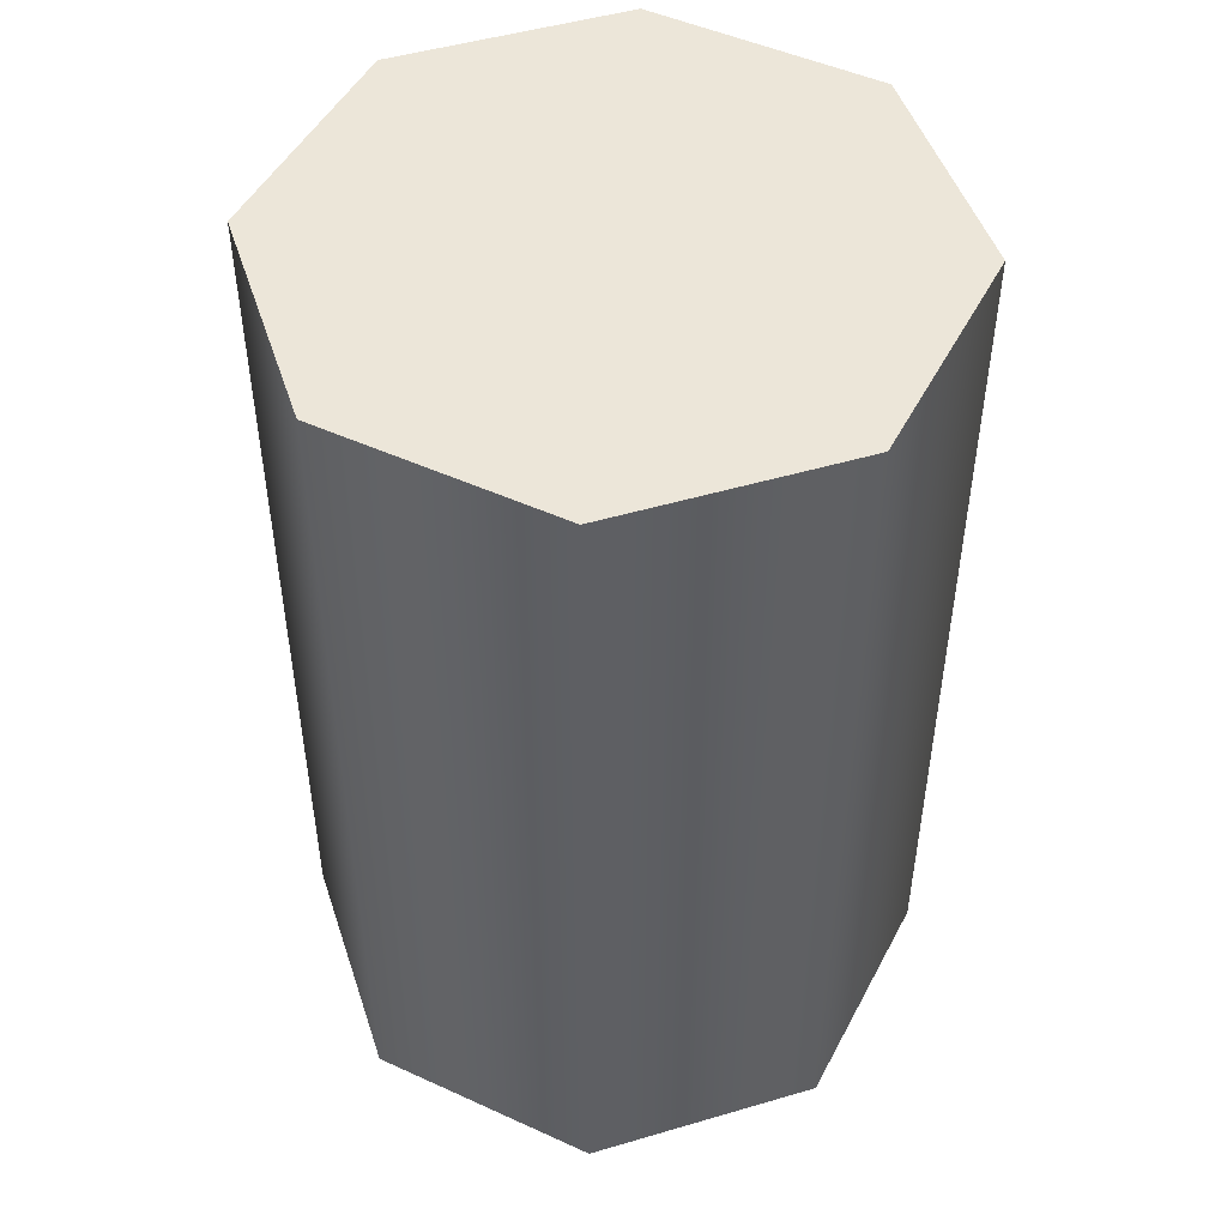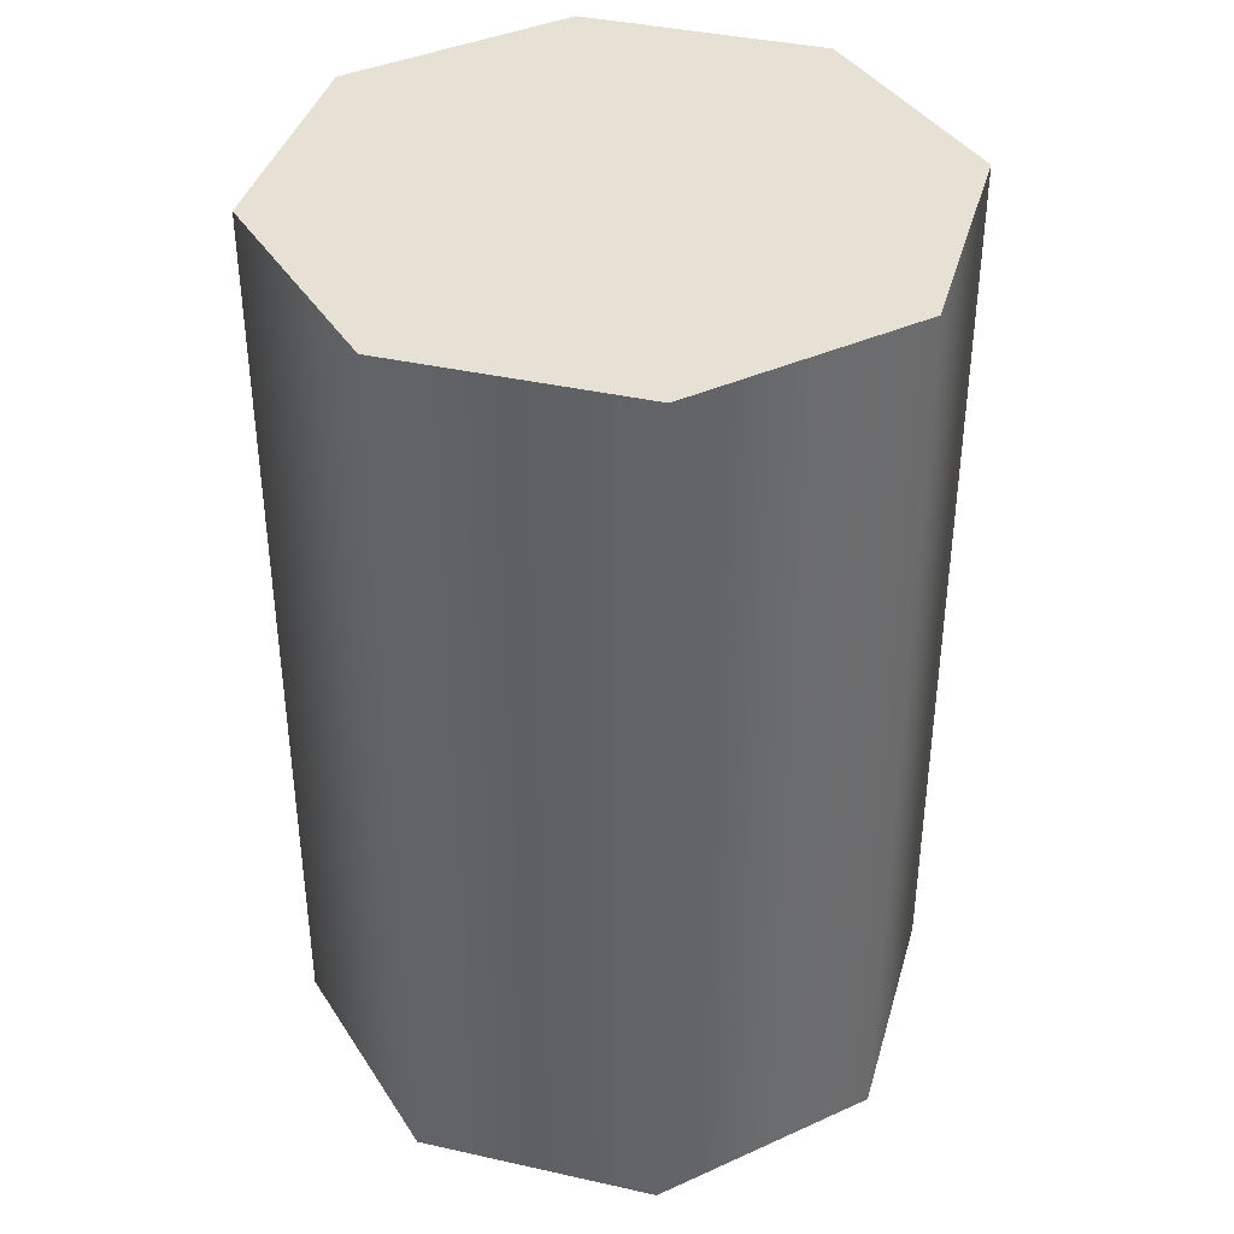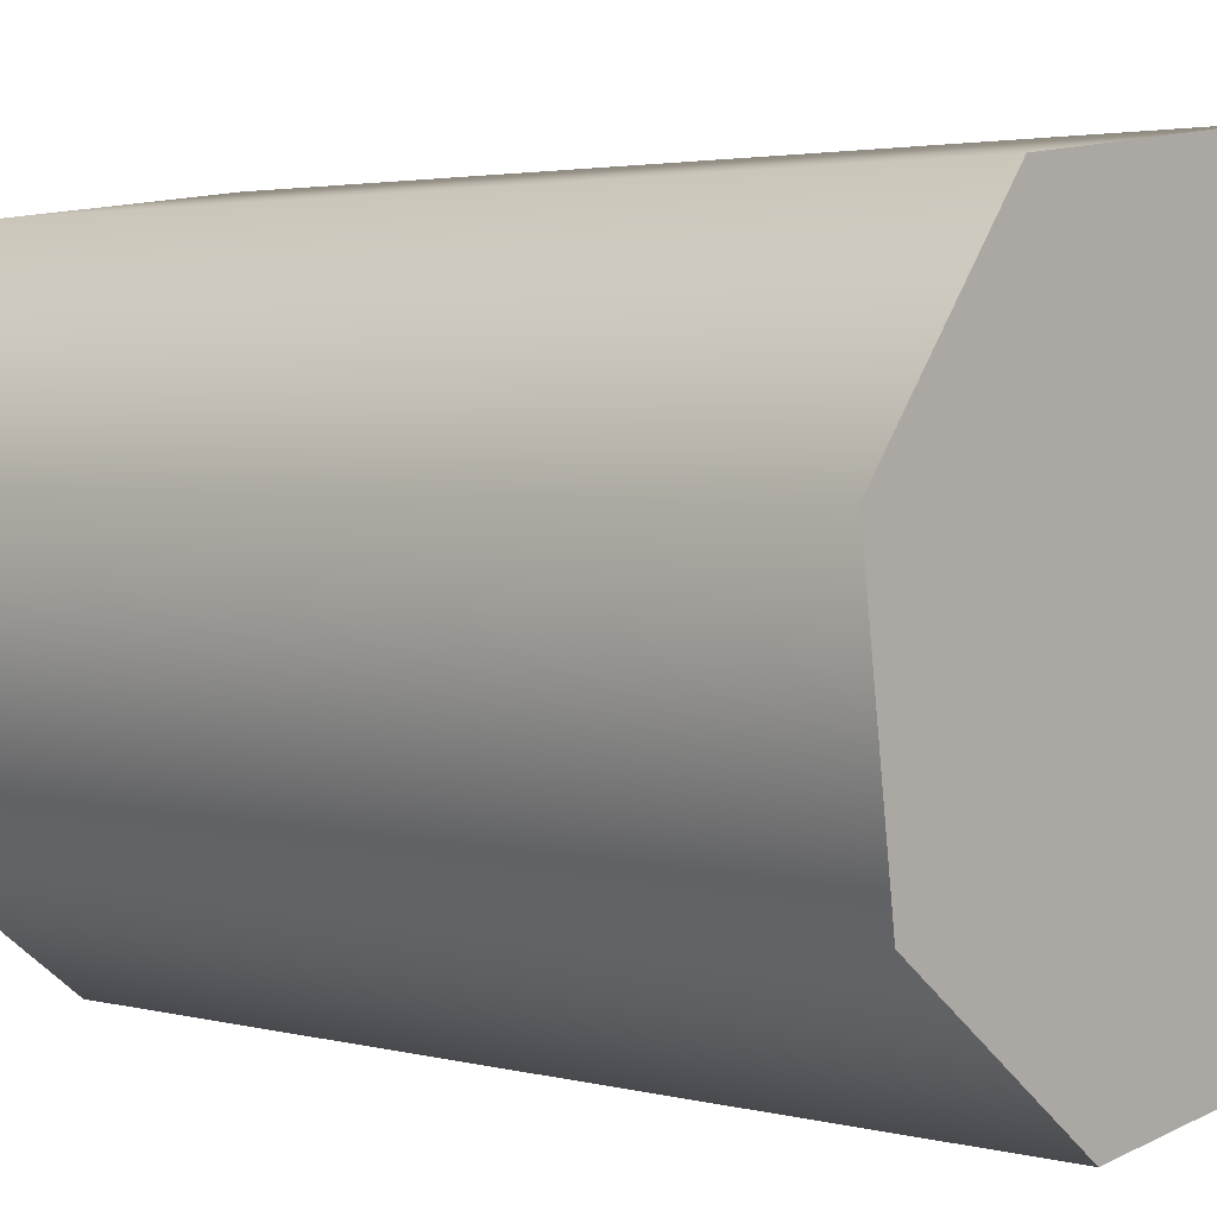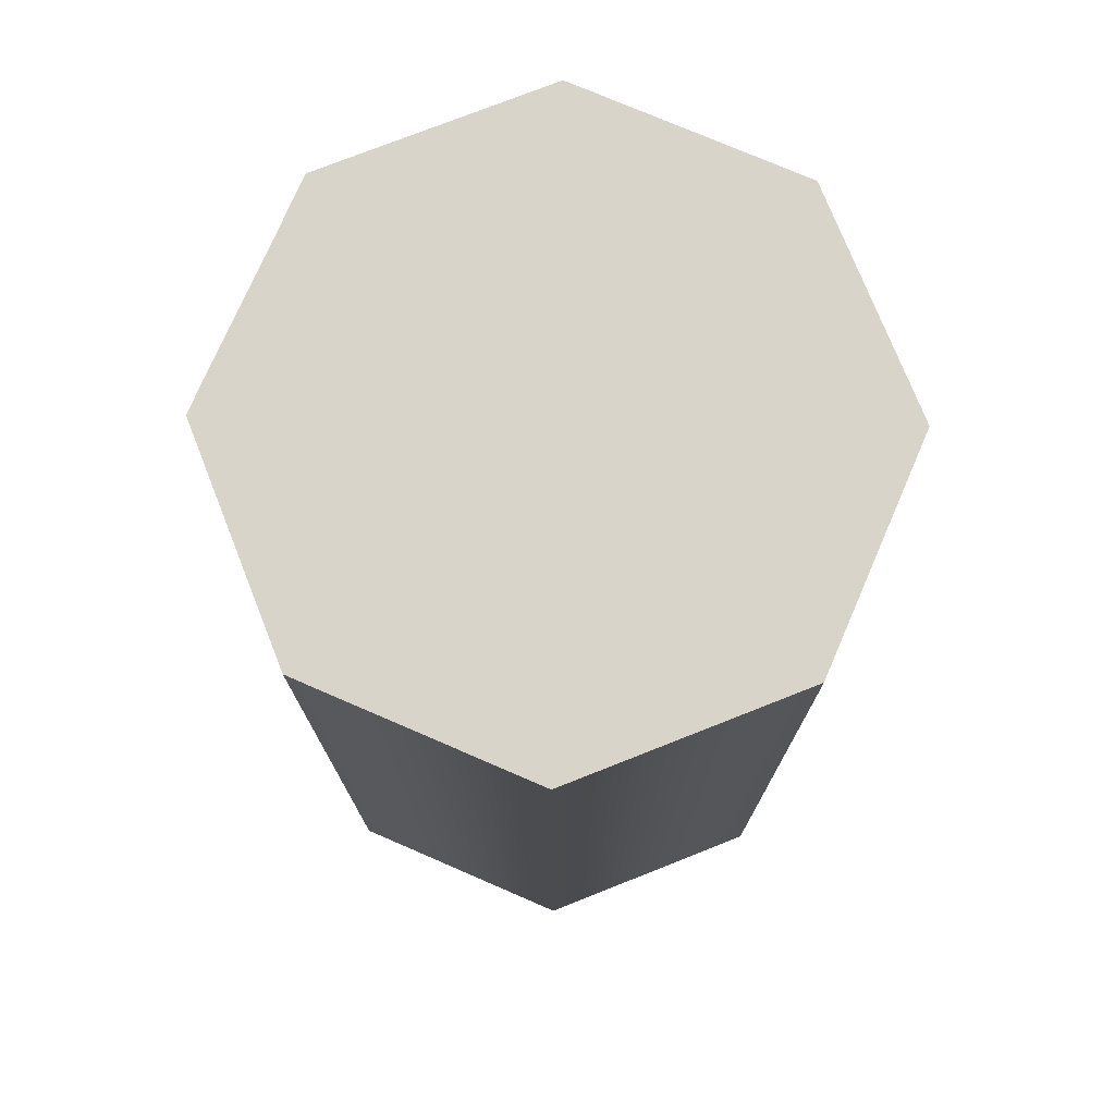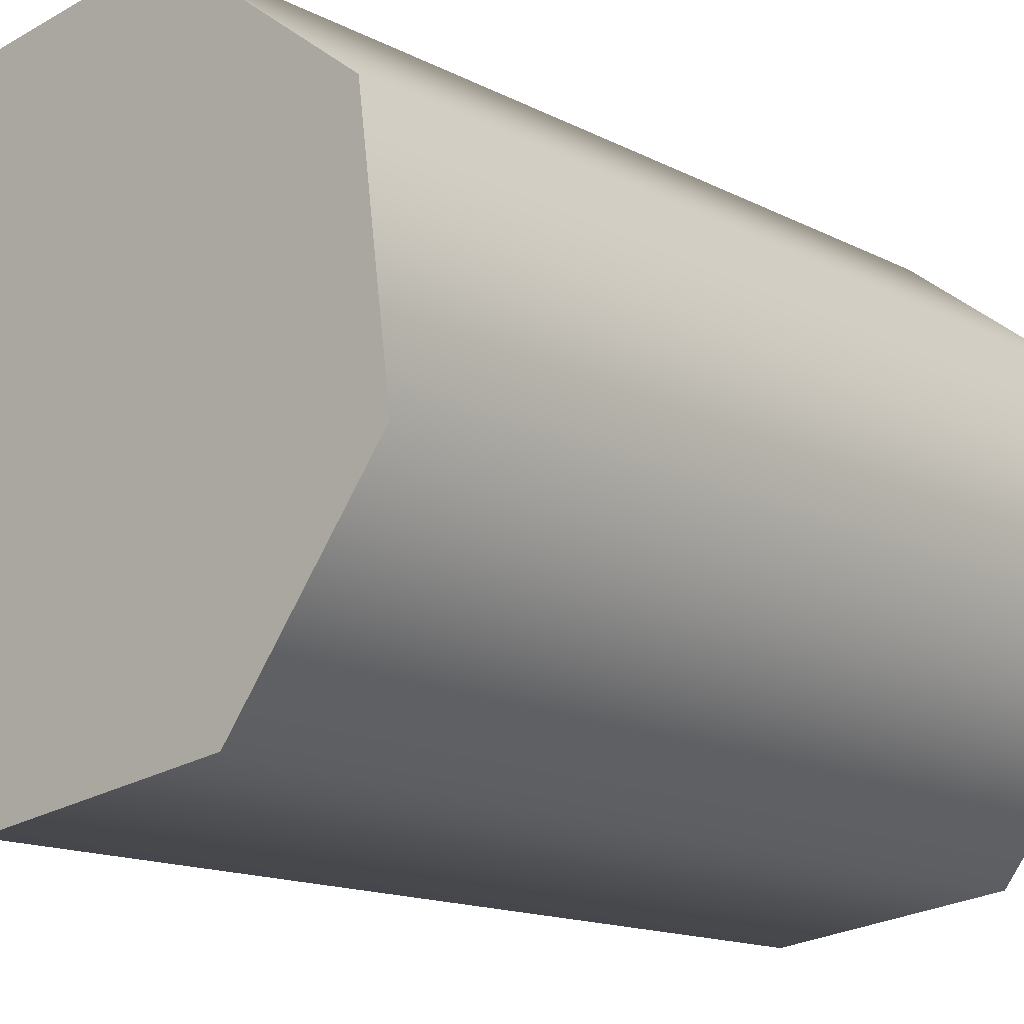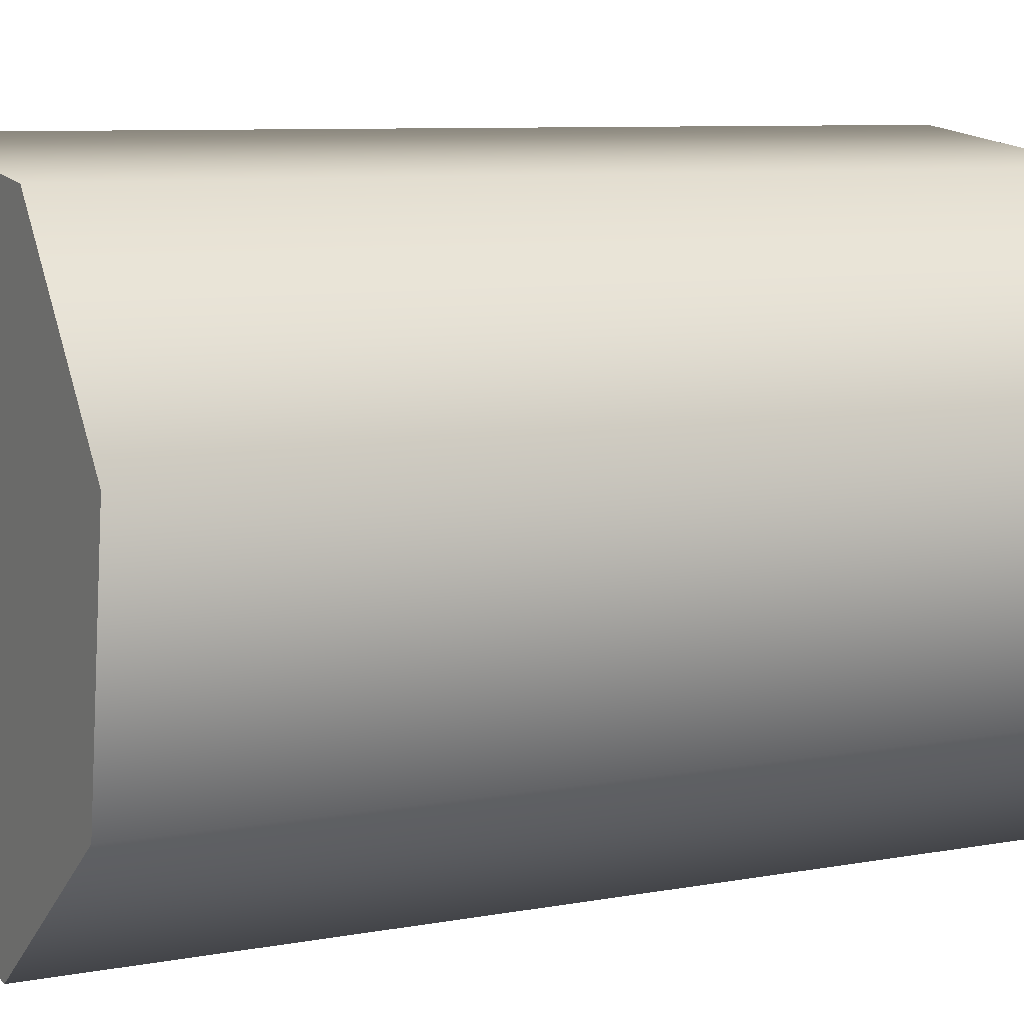
<metadata>
{"format":"obj","ext":"obj","renderer":"f3d","projection":"perspective","resolution":1024,"background":"white","views":[{"elev":48.8,"azim":109.4,"up":"+Y"},{"elev":39.2,"azim":143.1,"up":"+Y"},{"elev":2.8,"azim":-47.6,"up":"+Z"},{"elev":75.3,"azim":-119.1,"up":"+Y"},{"elev":-14.5,"azim":41.6,"up":"+Z"},{"elev":8.0,"azim":-117.7,"up":"+Z"}]}
</metadata>
<code>
o instance_12/Component_1/ID105#ID105
v 0.1051 -0.06303 0.1667
v 0.1065 -0.06303 0.1721
v 0.1047 -0.06303 0.1697
v 0.1075 -0.06303 0.1648
v 0.1096 -0.06303 0.1725
v 0.1105 -0.06303 0.1652
v 0.112 -0.06303 0.1706
v 0.1124 -0.06303 0.1676
v 0.1075 -0.05145 0.1648
v 0.1105 -0.06303 0.1652
v 0.1075 -0.06303 0.1648
v 0.1105 -0.05145 0.1652
v 0.1124 -0.05145 0.1676
v 0.1124 -0.06303 0.1676
v 0.112 -0.05145 0.1706
v 0.112 -0.06303 0.1706
v 0.1096 -0.06303 0.1725
v 0.1096 -0.05145 0.1725
v 0.1065 -0.06303 0.1721
v 0.1065 -0.05145 0.1721
v 0.1047 -0.05145 0.1697
v 0.1047 -0.06303 0.1697
v 0.1051 -0.05145 0.1667
v 0.1051 -0.06303 0.1667
v 0.1065 -0.05145 0.1721
v 0.1051 -0.05145 0.1667
v 0.1047 -0.05145 0.1697
v 0.1075 -0.05145 0.1648
v 0.1096 -0.05145 0.1725
v 0.1105 -0.05145 0.1652
v 0.112 -0.05145 0.1706
v 0.1124 -0.05145 0.1676
f 1 2 3
f 3 2 1
f 2 1 4
f 4 1 2
f 2 4 5
f 5 4 2
f 5 4 6
f 6 4 5
f 5 6 7
f 7 6 5
f 7 6 8
f 8 6 7
f 9 10 11
f 11 10 9
f 10 9 12
f 12 9 10
f 10 13 14
f 14 13 10
f 13 10 12
f 12 10 13
f 14 15 16
f 16 15 14
f 15 14 13
f 13 14 15
f 15 17 16
f 16 17 15
f 17 15 18
f 18 15 17
f 18 19 17
f 17 19 18
f 19 18 20
f 20 18 19
f 21 19 20
f 20 19 21
f 19 21 22
f 22 21 19
f 23 22 21
f 21 22 23
f 22 23 24
f 24 23 22
f 23 11 24
f 24 11 23
f 11 23 9
f 9 23 11
f 25 26 27
f 27 26 25
f 26 25 28
f 28 25 26
f 28 25 29
f 29 25 28
f 28 29 30
f 30 29 28
f 30 29 31
f 31 29 30
f 30 31 32
f 32 31 30

</code>
